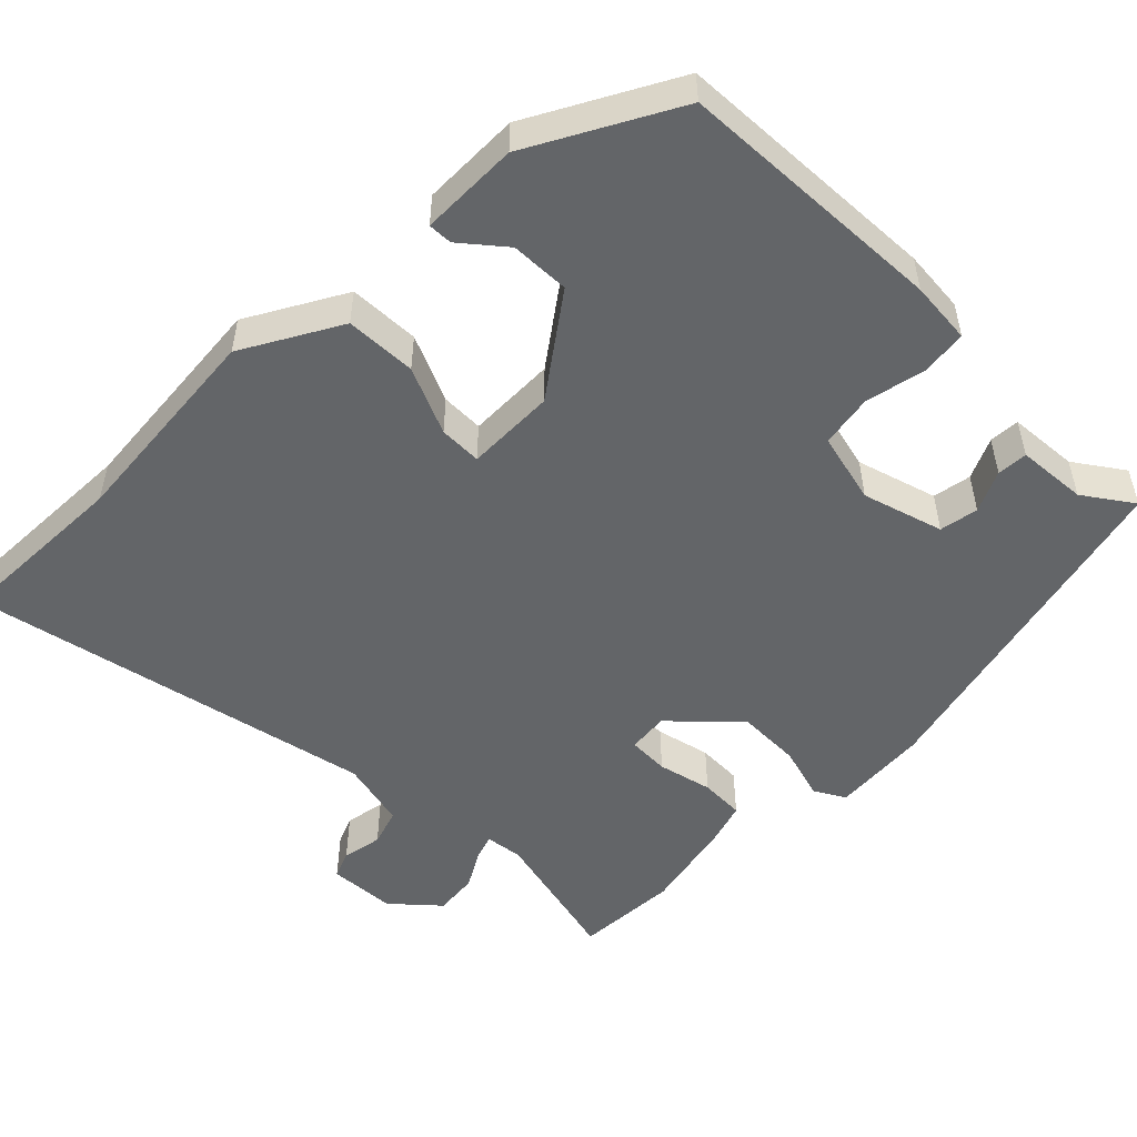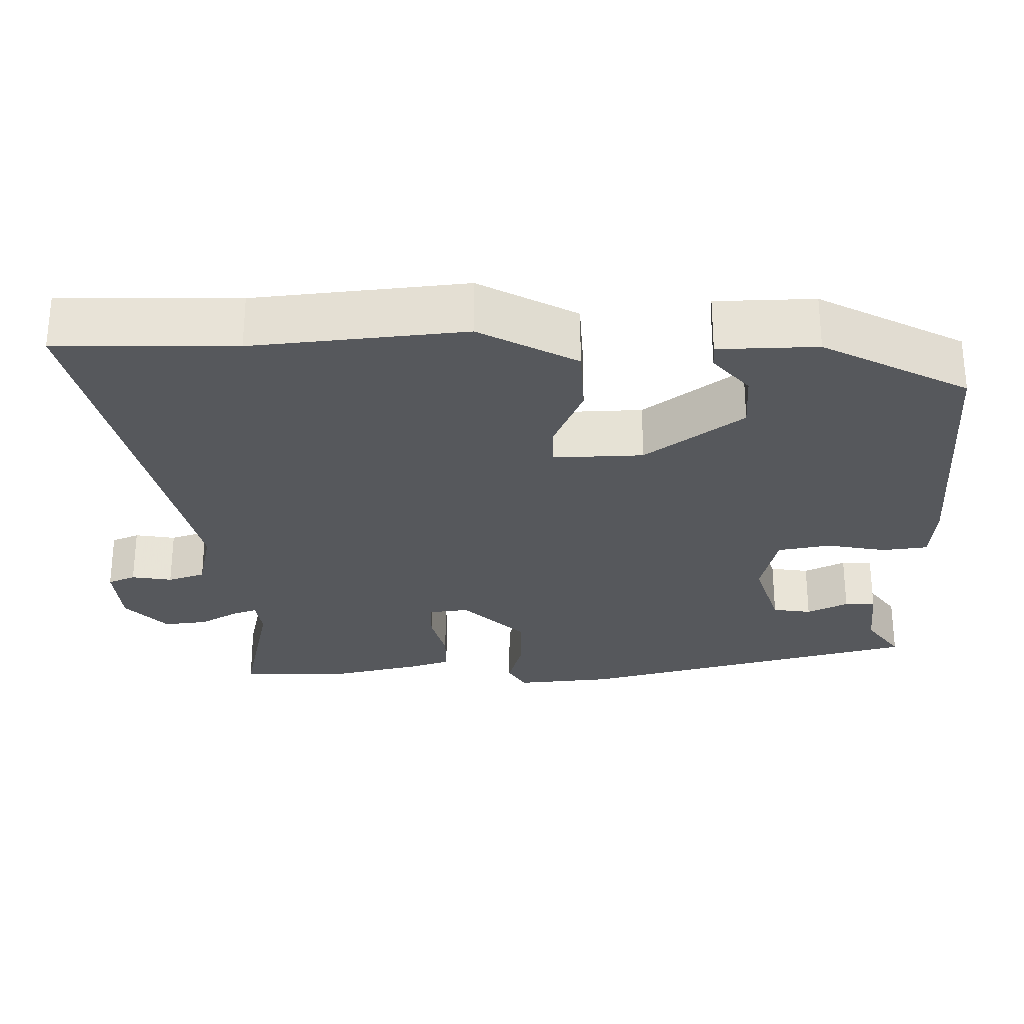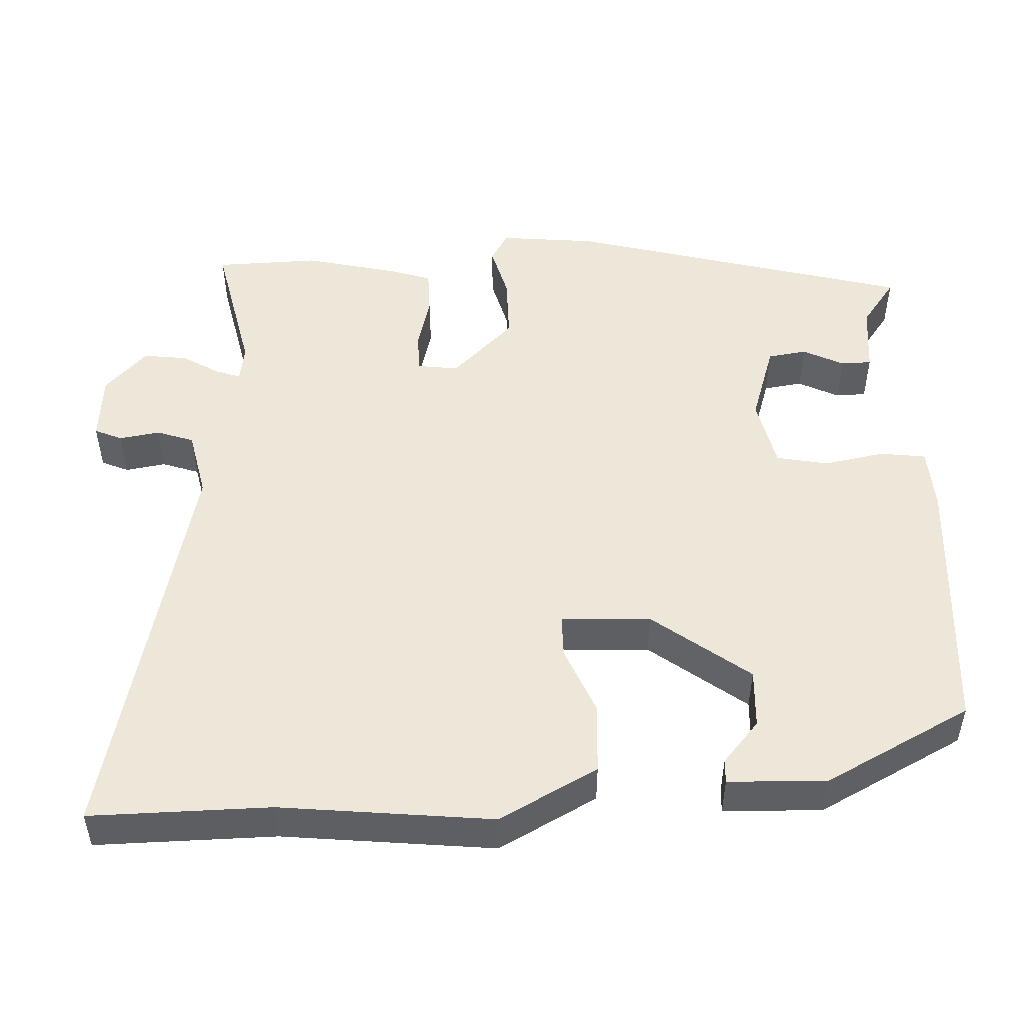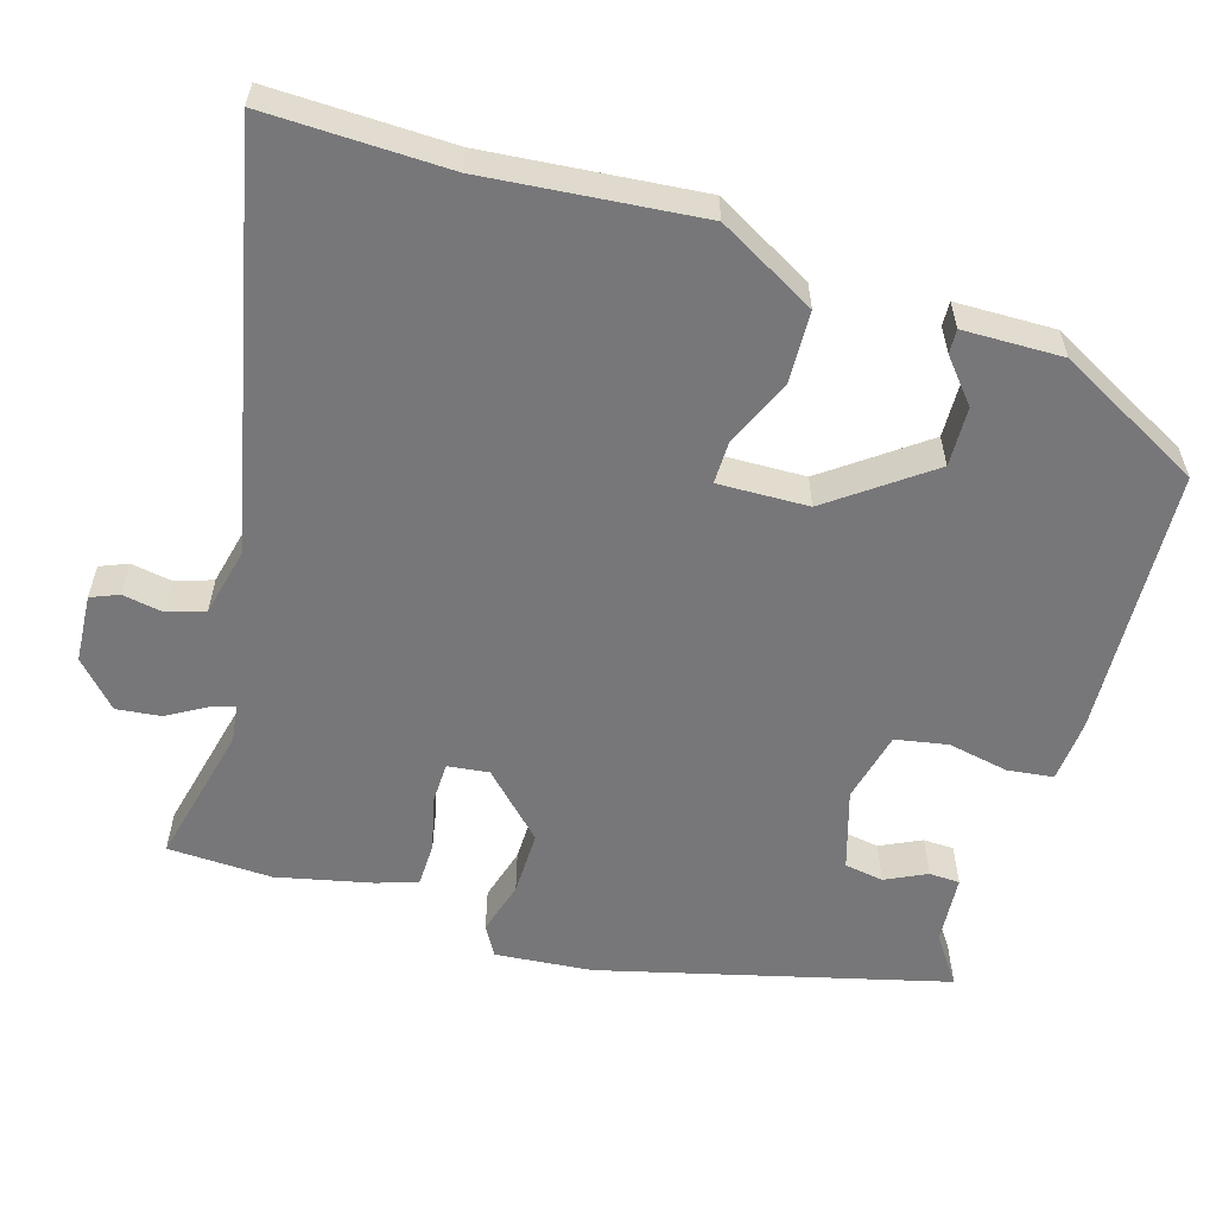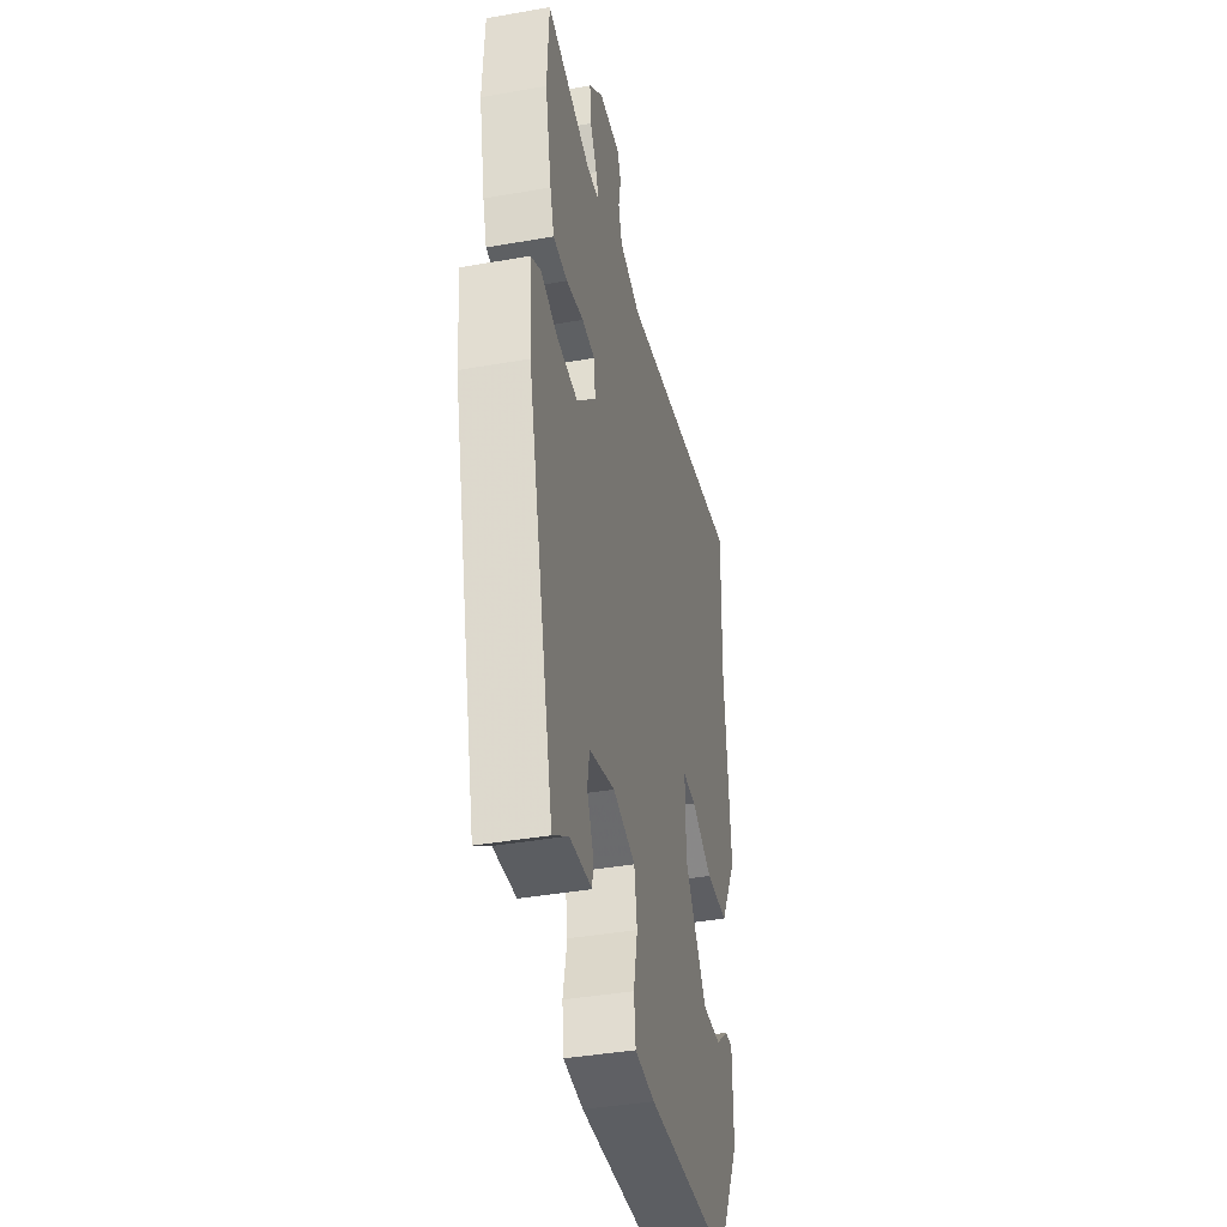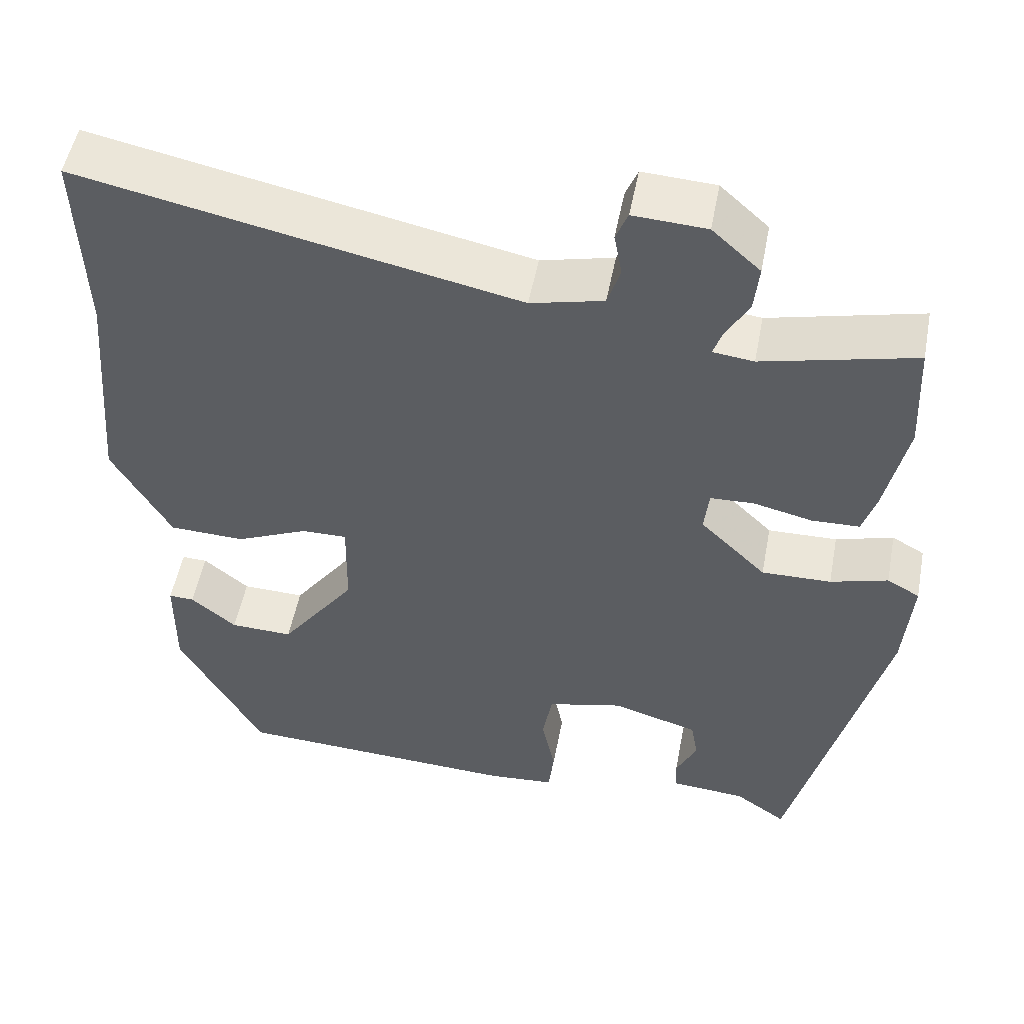
<metadata>
{"format":"obj","ext":"obj","renderer":"f3d","projection":"perspective","resolution":1024,"background":"white","views":[{"elev":-51.4,"azim":135.2,"up":"+Y"},{"elev":-27.8,"azim":91.9,"up":"+Y"},{"elev":50.0,"azim":88.8,"up":"+Y"},{"elev":-57.2,"azim":73.7,"up":"+Y"},{"elev":-40.2,"azim":-77.8,"up":"+Z"},{"elev":51.8,"azim":-169.2,"up":"+Z"}]}
</metadata>
<code>
v -0.505 0.07 0.401
v -0.498 0.07 0.54
v -0.308 0.07 0.494
v -0.257 0.07 0.5
v -0.268 0.07 0.533
v -0.297 0.07 0.584
v -0.303 0.07 0.643
v -0.243 0.07 0.697
v -0.152 0.07 0.702
v -0.137 0.07 0.665
v -0.147 0.07 0.611
v -0.131 0.07 0.561
v -0.04 0.07 0.539
v 0.505 0.07 0.651
v 0.497 0.07 0.411
v 0.521 0.07 0.127
v 0.448 0.07 -0.002
v 0.353 0.07 -0.005
v 0.263 0.07 0.035
v 0.206 0.07 0.036
v 0.208 0.07 -0.084
v 0.303 0.07 -0.215
v 0.382 0.07 -0.213
v 0.439 0.07 -0.166
v 0.471 0.07 -0.165
v 0.472 0.07 -0.297
v 0.367 0.07 -0.489
v 0.007 0.07 -0.505
v -0.077 0.07 -0.498
v -0.084 0.07 -0.437
v -0.067 0.07 -0.356
v -0.079 0.07 -0.286
v -0.174 0.07 -0.263
v -0.282 0.07 -0.295
v -0.291 0.07 -0.347
v -0.265 0.07 -0.402
v -0.267 0.07 -0.443
v -0.361 0.07 -0.45
v -0.426 0.07 -0.495
v -0.54 0.07 -0.033
v -0.55 0.07 0.096
v -0.509 0.07 0.119
v -0.437 0.07 0.098
v -0.35 0.07 0.096
v -0.267 0.07 0.177
v -0.273 0.07 0.232
v -0.328 0.07 0.234
v -0.401 0.07 0.217
v -0.461 0.07 0.219
v -0.478 0.07 0.274
v -0.505 0 0.401
v -0.498 0 0.54
v -0.308 0 0.494
v -0.257 0 0.5
v -0.268 0 0.533
v -0.297 0 0.584
v -0.303 0 0.643
v -0.243 0 0.697
v -0.152 0 0.702
v -0.137 0 0.665
v -0.147 0 0.611
v -0.131 0 0.561
v -0.04 0 0.539
v 0.505 0 0.651
v 0.497 0 0.411
v 0.521 0 0.127
v 0.448 0 -0.002
v 0.353 0 -0.005
v 0.263 0 0.035
v 0.206 0 0.036
v 0.208 0 -0.084
v 0.303 0 -0.215
v 0.382 0 -0.213
v 0.439 0 -0.166
v 0.471 0 -0.165
v 0.472 0 -0.297
v 0.367 0 -0.489
v 0.007 0 -0.505
v -0.077 0 -0.498
v -0.084 0 -0.437
v -0.067 0 -0.356
v -0.079 0 -0.286
v -0.174 0 -0.263
v -0.282 0 -0.295
v -0.291 0 -0.347
v -0.265 0 -0.402
v -0.267 0 -0.443
v -0.361 0 -0.45
v -0.426 0 -0.495
v -0.54 0 -0.033
v -0.55 0 0.096
v -0.509 0 0.119
v -0.437 0 0.098
v -0.35 0 0.096
v -0.267 0 0.177
v -0.273 0 0.232
v -0.328 0 0.234
v -0.401 0 0.217
v -0.461 0 0.219
v -0.478 0 0.274
f 1 2 3
f 50 1 3
f 49 50 3
f 48 49 3
f 47 48 3
f 46 47 3 4
f 45 46 4
f 41 42 43
f 40 41 43
f 39 40 43
f 38 39 43
f 38 43 44
f 35 36 37 38
f 38 44 45
f 35 38 45
f 34 35 45
f 29 30 31
f 28 29 31
f 27 28 31
f 26 27 31
f 26 31 32
f 23 24 25 26
f 26 32 33
f 23 26 33
f 22 23 33
f 17 18 19
f 16 17 19
f 15 16 19
f 15 19 20
f 14 15 20
f 13 14 20
f 12 13 20 21
f 9 10 11
f 8 9 11
f 7 8 11
f 6 7 11
f 5 6 11
f 4 5 11 12
f 45 4 12 21
f 33 34 45 21
f 21 22 33
f 53 52 51
f 53 51 100
f 53 100 99
f 53 99 98
f 53 98 97
f 54 53 97 96
f 54 96 95
f 93 92 91
f 93 91 90
f 93 90 89
f 93 89 88
f 94 93 88
f 88 87 86 85
f 95 94 88
f 95 88 85
f 95 85 84
f 81 80 79
f 81 79 78
f 81 78 77
f 81 77 76
f 82 81 76
f 76 75 74 73
f 83 82 76
f 83 76 73
f 83 73 72
f 69 68 67
f 69 67 66
f 69 66 65
f 70 69 65
f 70 65 64
f 70 64 63
f 71 70 63 62
f 61 60 59
f 61 59 58
f 61 58 57
f 61 57 56
f 61 56 55
f 62 61 55 54
f 71 62 54 95
f 71 95 84 83
f 83 72 71
f 1 51 52 2
f 2 52 53 3
f 3 53 54 4
f 4 54 55 5
f 5 55 56 6
f 6 56 57 7
f 7 57 58 8
f 8 58 59 9
f 9 59 60 10
f 10 60 61 11
f 11 61 62 12
f 12 62 63 13
f 13 63 64 14
f 14 64 65 15
f 15 65 66 16
f 16 66 67 17
f 17 67 68 18
f 18 68 69 19
f 19 69 70 20
f 20 70 71 21
f 21 71 72 22
f 22 72 73 23
f 23 73 74 24
f 24 74 75 25
f 25 75 76 26
f 26 76 77 27
f 27 77 78 28
f 28 78 79 29
f 29 79 80 30
f 30 80 81 31
f 31 81 82 32
f 32 82 83 33
f 33 83 84 34
f 34 84 85 35
f 35 85 86 36
f 36 86 87 37
f 37 87 88 38
f 38 88 89 39
f 39 89 90 40
f 40 90 91 41
f 41 91 92 42
f 42 92 93 43
f 43 93 94 44
f 44 94 95 45
f 45 95 96 46
f 46 96 97 47
f 47 97 98 48
f 48 98 99 49
f 49 99 100 50
f 50 100 51 1

</code>
